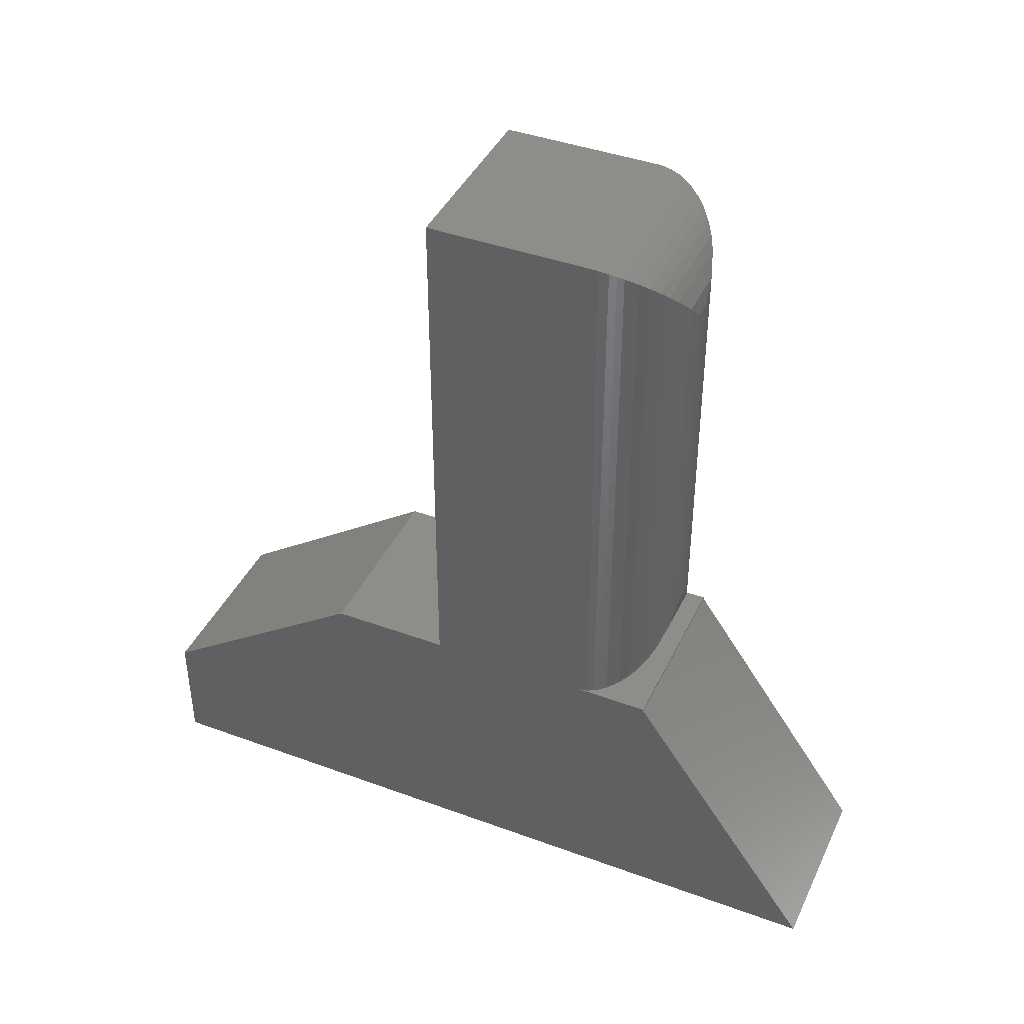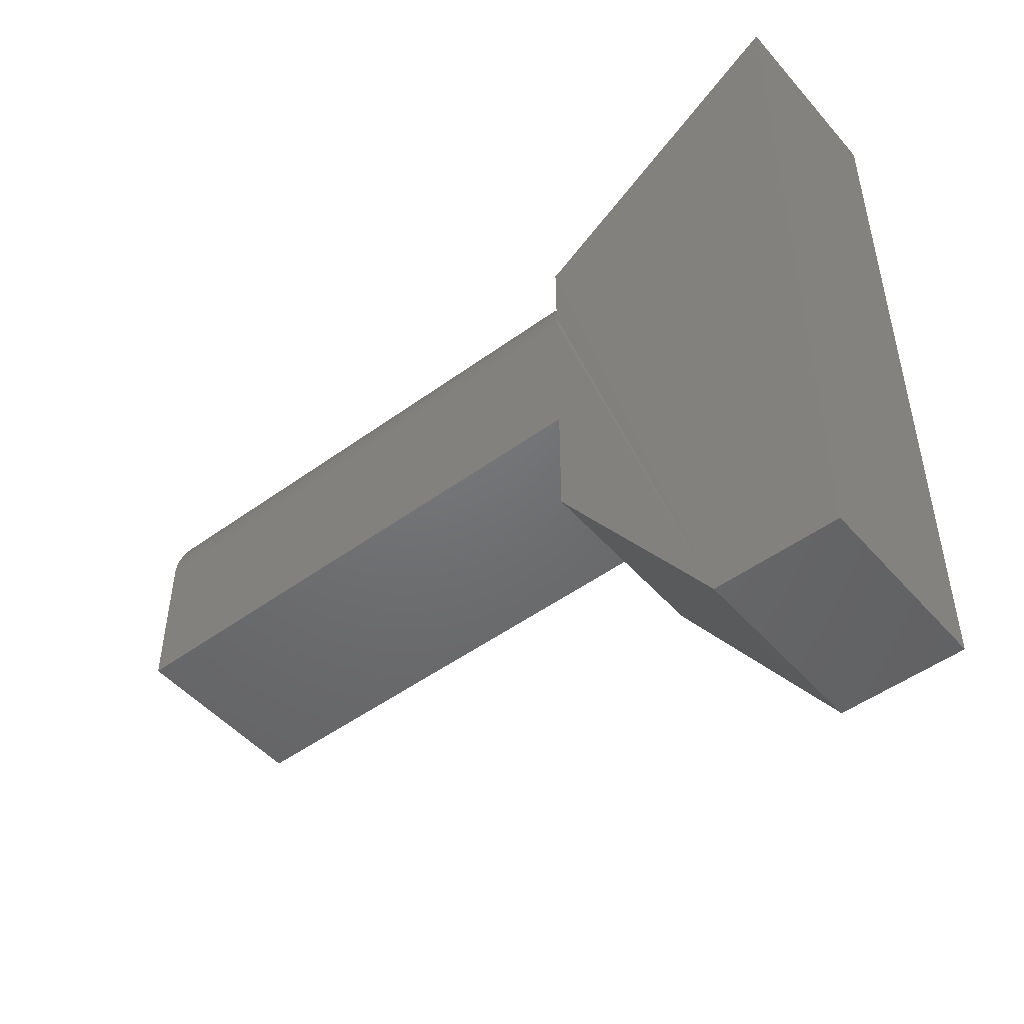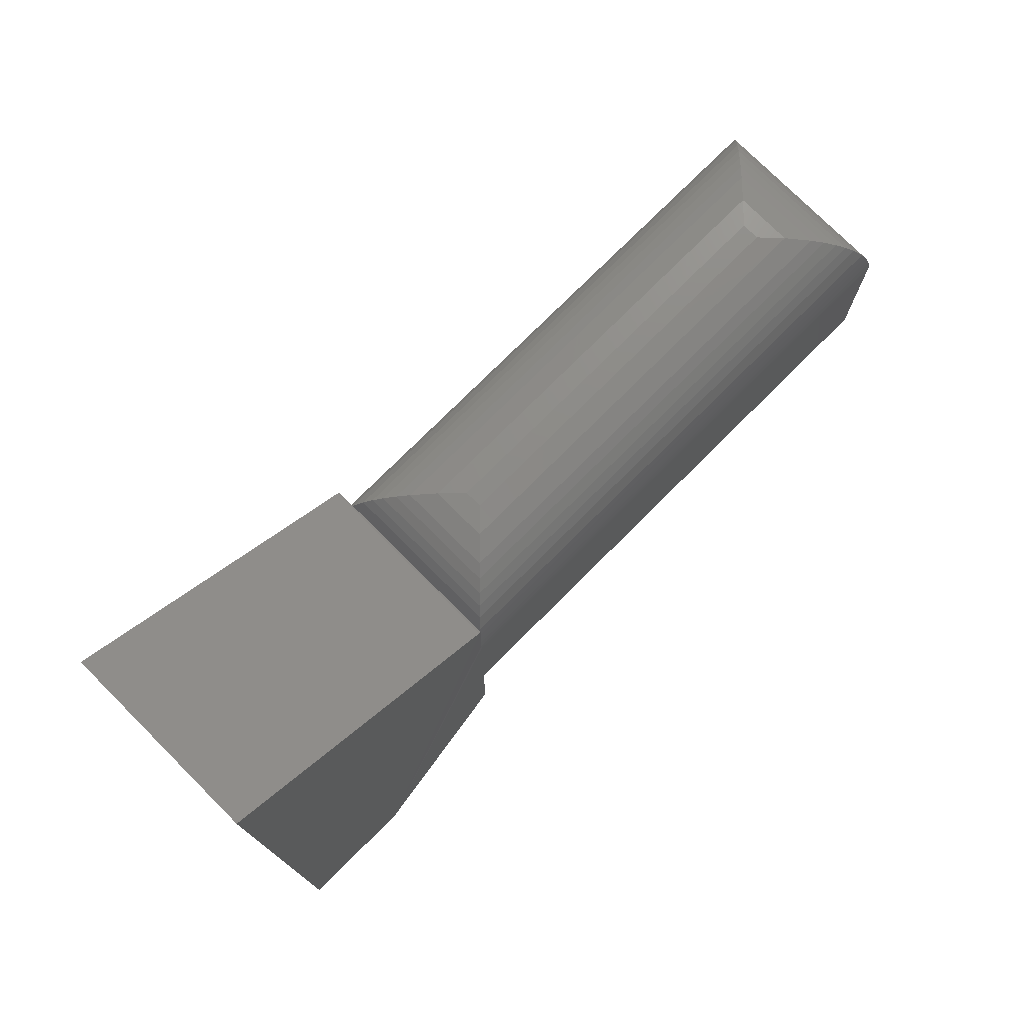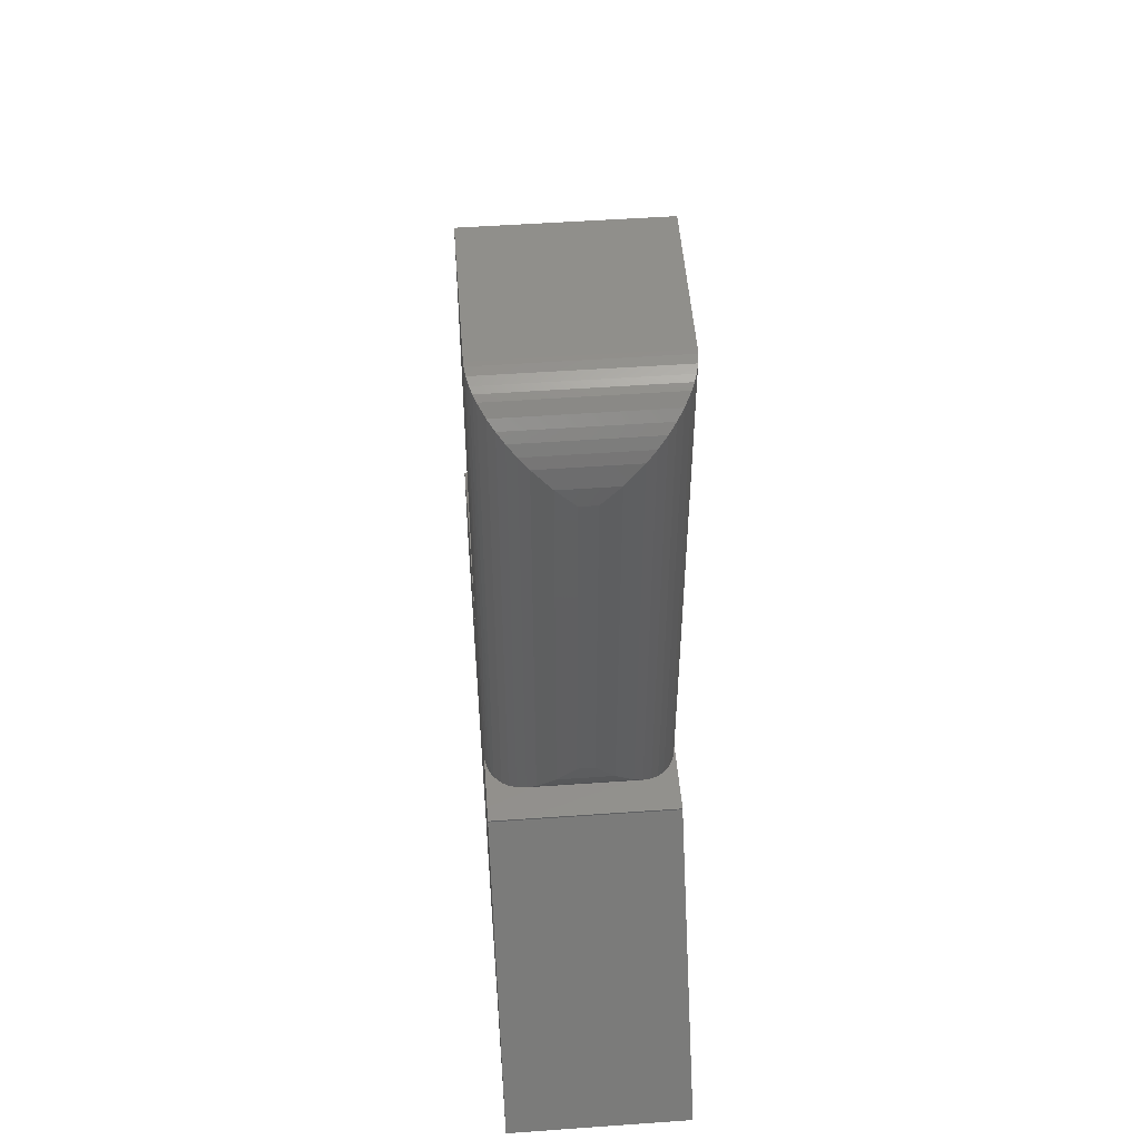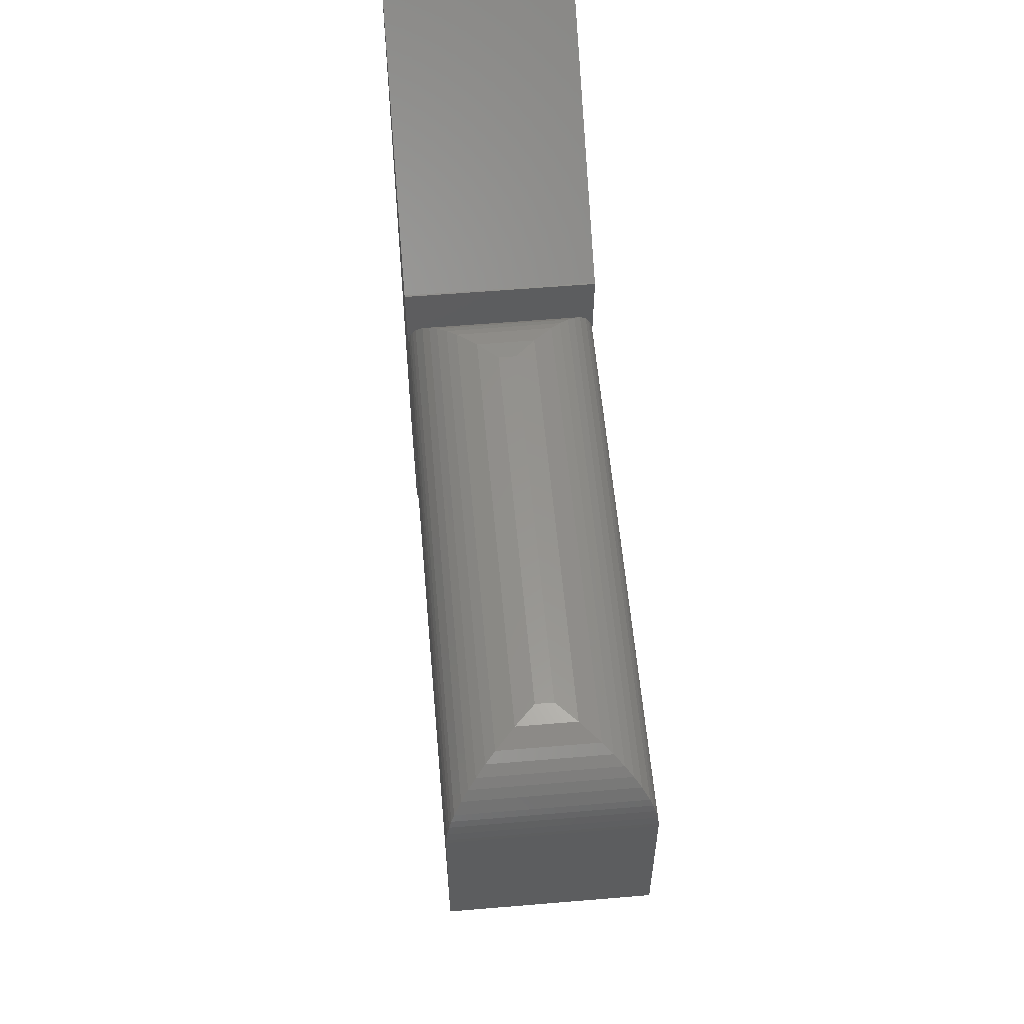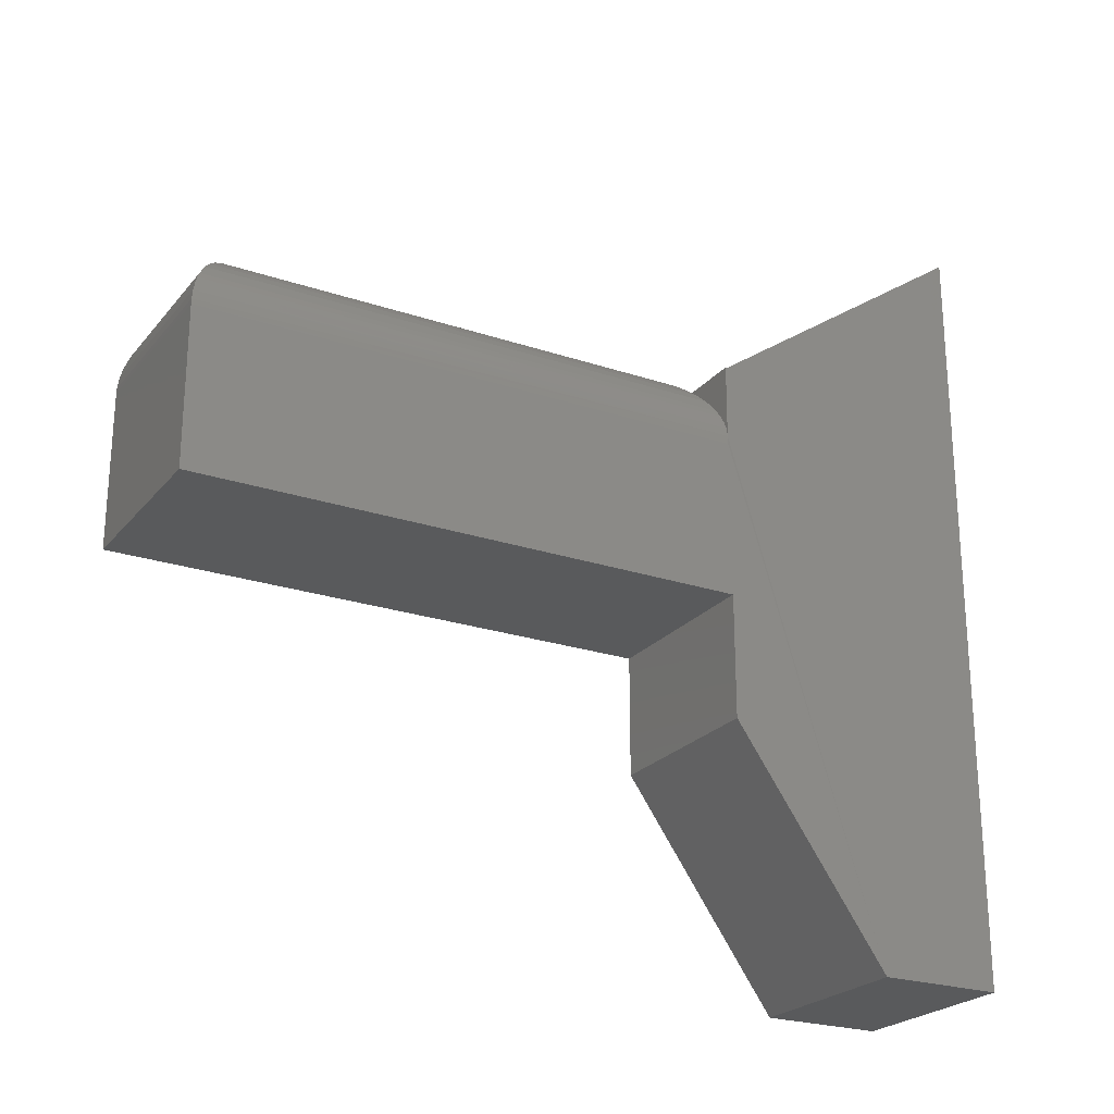
<metadata>
{"format":"stl","ext":"stl","renderer":"f3d","projection":"perspective","resolution":1024,"background":"white","views":[{"elev":41.6,"azim":113.9,"up":"+Z"},{"elev":-48.9,"azim":129.1,"up":"+Y"},{"elev":76.1,"azim":-135.0,"up":"+Y"},{"elev":51.1,"azim":175.6,"up":"+Z"},{"elev":57.3,"azim":-5.0,"up":"+Y"},{"elev":-23.8,"azim":60.7,"up":"+Y"}]}
</metadata>
<code>
# stl→obj: 70 verts, 136 faces
v 0.08594 0 0
v -0.08594 0 0
v 0.08594 0.7076 -4.333e-17
v -0.08594 0.7076 -4.333e-17
v -0.08594 0.5312 0.2516
v -0.08594 -7.029e-18 0.1118
v -0.08553 0.4634 0.2516
v -0.08594 0.4554 0.2516
v -0.08594 0.3125 0.2516
v -0.08594 0.3076 0.2516
v -0.08594 0.2013 0.2516
v -0.08594 0.5312 0.25
v -0.08594 0.3125 0.75
v -0.08594 0.4554 0.75
v 0.08553 0.4634 0.2516
v 0.08594 -7.029e-18 0.1118
v 0.08594 0.5312 0.2516
v 0.08594 0.4554 0.2516
v 0.08594 0.3076 0.2516
v 0.08594 0.3125 0.2516
v 0.08594 0.2013 0.2516
v 0.08594 0.5312 0.25
v 0.08594 0.3125 0.75
v 0.08594 0.4554 0.75
v 0.007812 0.5336 0.6719
v -0.02538 0.5316 0.6894
v 0.02538 0.5316 0.6894
v -0.007812 0.5336 0.6719
v -0.08579 0.4603 0.7498
v 0.08475 0.469 0.7488
v -0.08475 0.469 0.7488
v 0.08279 0.4774 0.7468
v -0.08279 0.4774 0.7468
v 0.08068 0.4836 0.7447
v -0.08068 0.4836 0.7447
v 0.07811 0.4895 0.7422
v -0.07188 0.5001 0.7359
v 0.07188 0.5001 0.7359
v 0.06579 0.5078 0.7299
v -0.06579 0.5078 0.7299
v 0.05908 0.5144 0.7231
v -0.05907 0.5144 0.7231
v 0.05091 0.5206 0.715
v -0.0509 0.5206 0.715
v 0.0423 0.5255 0.7064
v -0.04229 0.5255 0.7064
v 0.08579 0.4603 0.7498
v -0.07811 0.4895 0.7422
v 0.007812 0.5336 0.3281
v -0.007812 0.5336 0.3281
v 0.08429 0.4714 0.2516
v -0.08429 0.4714 0.2516
v 0.02538 0.5316 0.3106
v -0.02538 0.5316 0.3106
v -0.08279 0.4774 0.2532
v 0.08279 0.4774 0.2532
v 0.04229 0.5255 0.2936
v -0.0423 0.5255 0.2936
v 0.0509 0.5206 0.285
v -0.05091 0.5206 0.285
v 0.05907 0.5144 0.2769
v -0.05908 0.5144 0.2769
v 0.06579 0.5078 0.2701
v -0.06579 0.5078 0.2701
v 0.07188 0.5001 0.2641
v -0.07811 0.4895 0.2578
v 0.07811 0.4895 0.2578
v 0.08068 0.4836 0.2553
v -0.08068 0.4836 0.2553
v -0.07188 0.5001 0.2641
f 1 2 3
f 3 2 4
f 5 6 7
f 8 7 6
f 9 6 10
f 6 11 10
f 6 9 8
f 6 5 12
f 6 12 4
f 6 4 2
f 9 13 8
f 8 13 14
f 15 16 17
f 16 15 18
f 19 16 20
f 19 21 16
f 16 18 20
f 16 1 3
f 16 3 22
f 16 22 17
f 20 18 23
f 23 18 24
f 6 2 16
f 16 2 1
f 24 14 23
f 23 14 13
f 25 26 27
f 25 28 26
f 29 30 31
f 31 30 32
f 31 32 33
f 33 32 34
f 33 34 35
f 35 34 36
f 37 38 39
f 37 39 40
f 40 39 41
f 40 41 42
f 42 41 43
f 42 43 44
f 44 43 45
f 44 45 46
f 46 45 27
f 46 27 26
f 14 24 29
f 29 24 47
f 29 47 30
f 38 37 36
f 36 37 48
f 36 48 35
f 49 50 25
f 25 50 28
f 22 12 17
f 17 12 5
f 51 15 17
f 51 17 52
f 52 17 5
f 52 5 7
f 20 9 19
f 19 9 10
f 23 13 20
f 20 13 9
f 50 53 54
f 50 49 53
f 51 55 56
f 51 52 55
f 54 53 57
f 54 57 58
f 58 57 59
f 58 59 60
f 60 59 61
f 60 61 62
f 62 61 63
f 62 63 64
f 64 63 65
f 66 67 68
f 66 68 69
f 69 68 56
f 69 56 55
f 67 66 65
f 65 66 70
f 65 70 64
f 49 27 53
f 49 25 27
f 24 15 47
f 24 18 15
f 51 30 15
f 51 56 30
f 53 27 45
f 53 45 57
f 57 45 43
f 61 41 39
f 61 39 63
f 63 39 38
f 67 36 34
f 67 34 68
f 68 34 32
f 68 32 56
f 56 32 30
f 30 47 15
f 41 61 43
f 43 61 59
f 43 59 57
f 36 67 38
f 38 67 65
f 38 65 63
f 28 54 26
f 28 50 54
f 8 29 7
f 8 14 29
f 7 29 31
f 55 33 35
f 55 35 69
f 69 35 48
f 70 37 40
f 70 40 64
f 64 40 42
f 60 44 46
f 60 46 58
f 58 46 26
f 58 26 54
f 52 7 31
f 52 31 33
f 52 33 55
f 37 70 48
f 48 70 66
f 48 66 69
f 44 60 42
f 42 60 62
f 42 62 64
f 3 4 22
f 22 4 12
f 21 11 16
f 16 11 6
f 19 10 21
f 21 10 11

</code>
